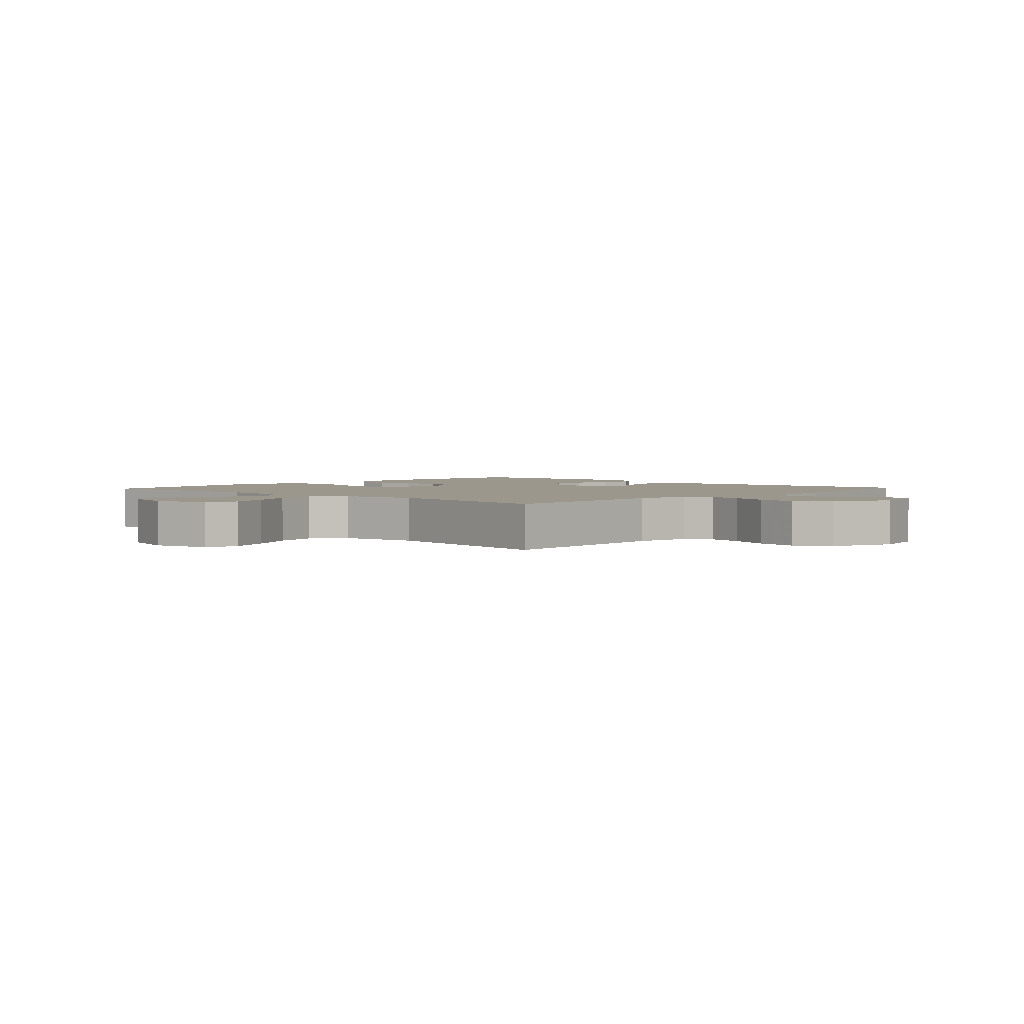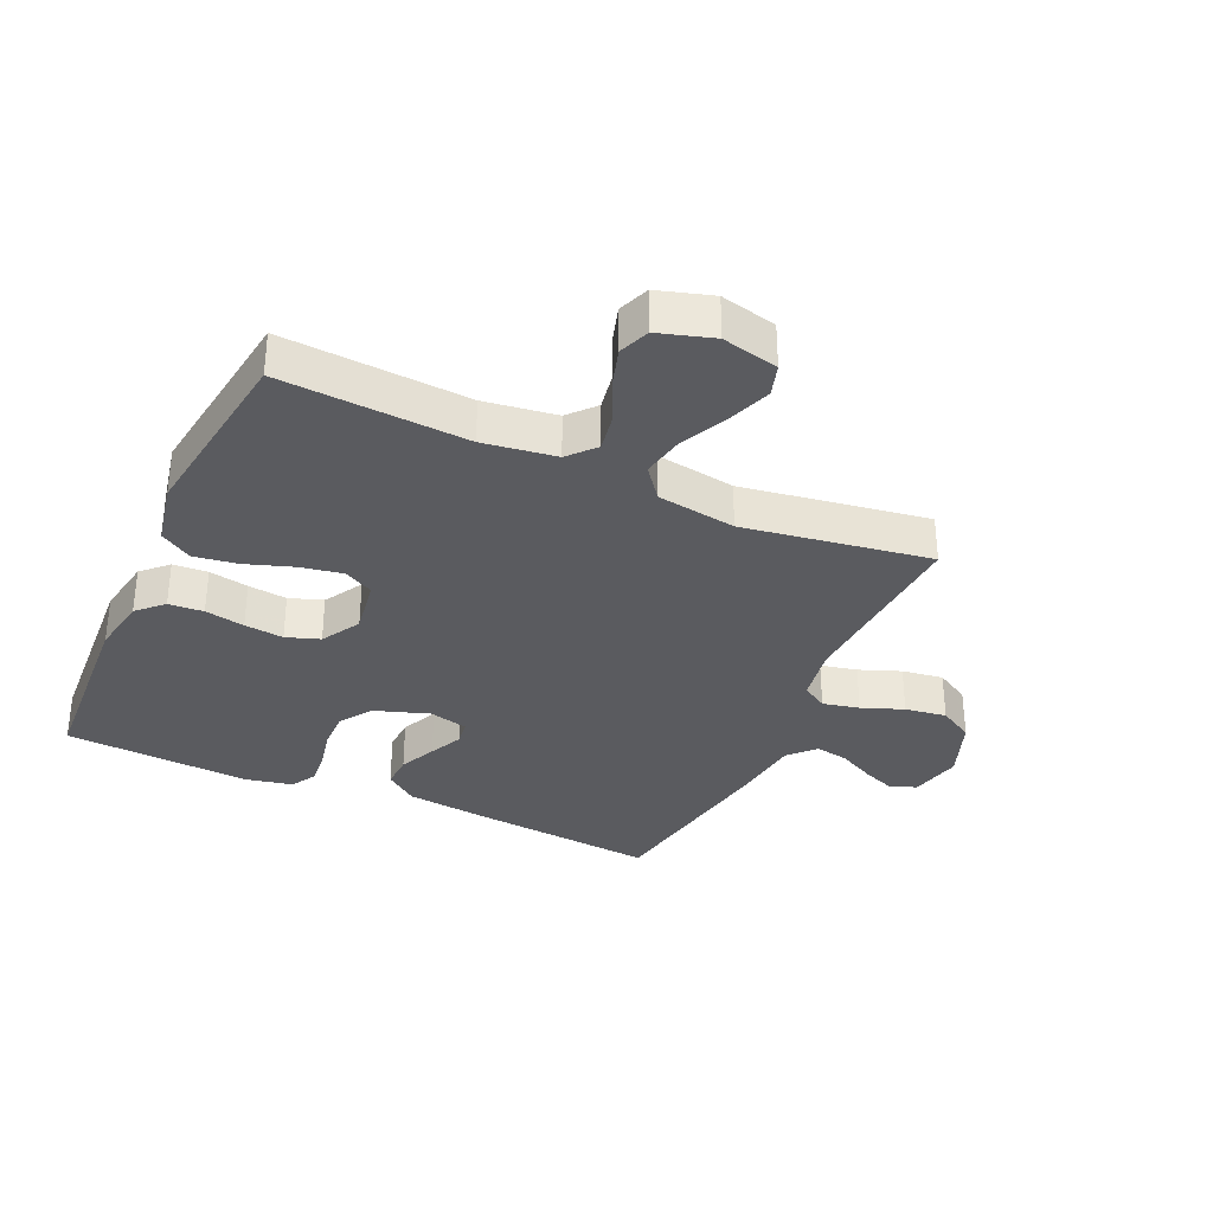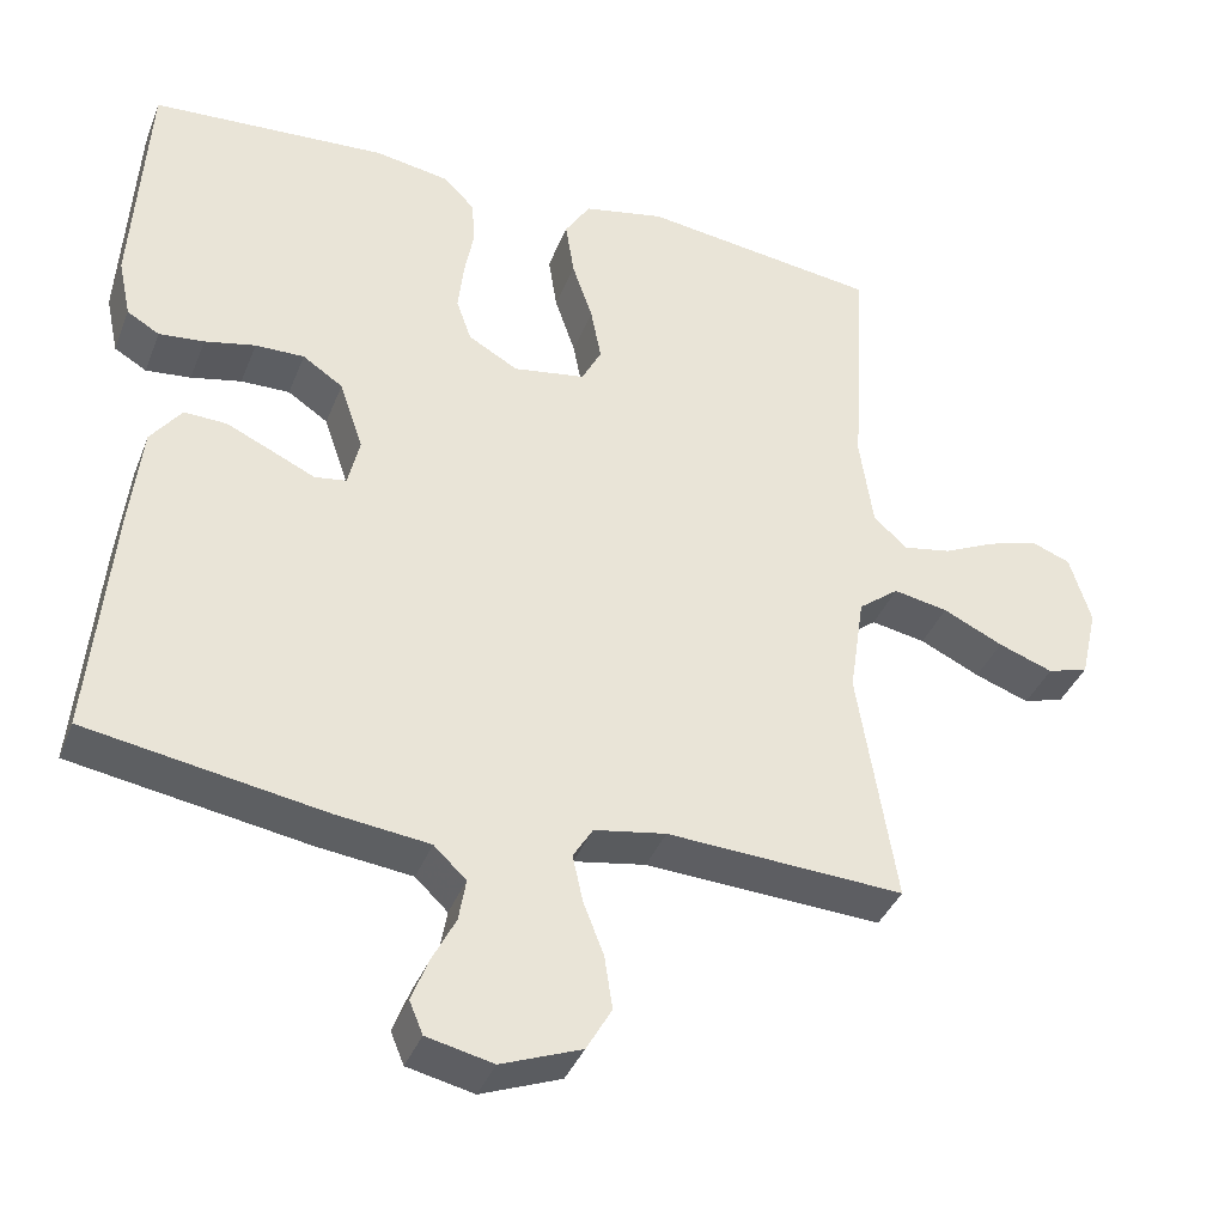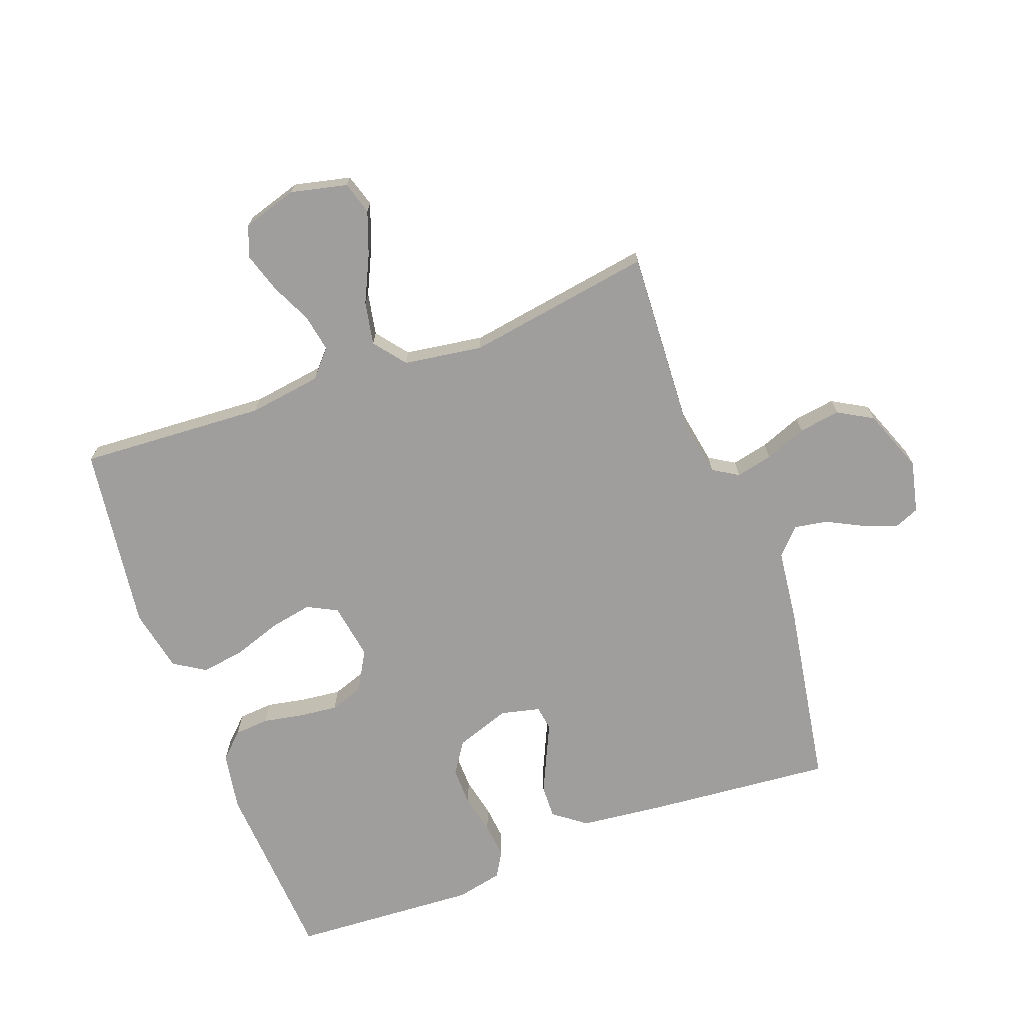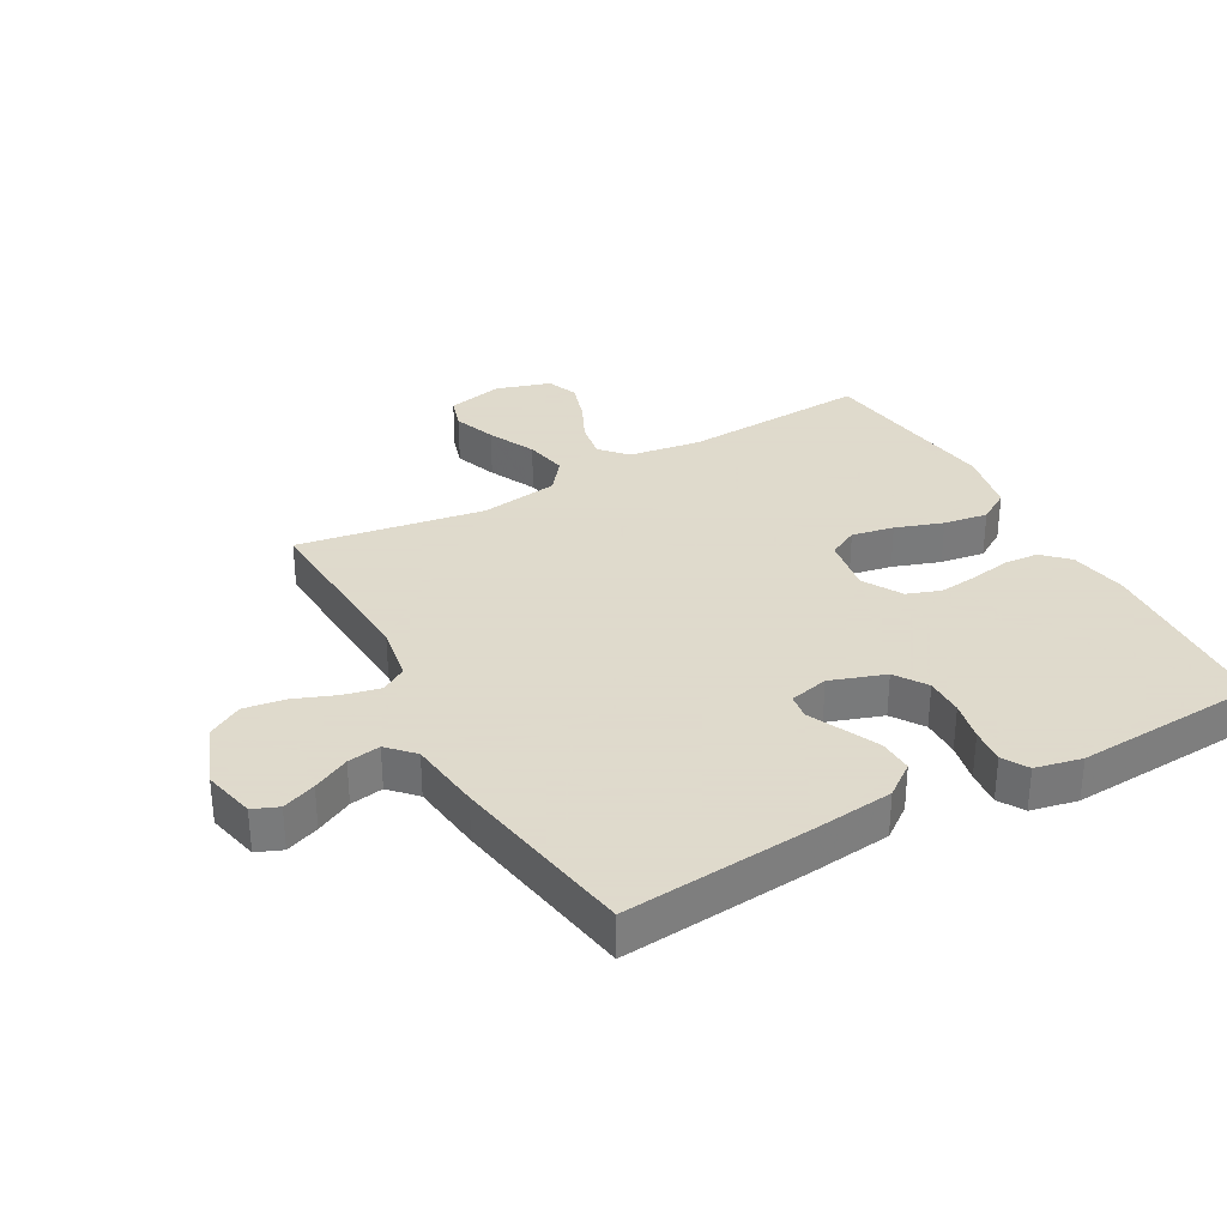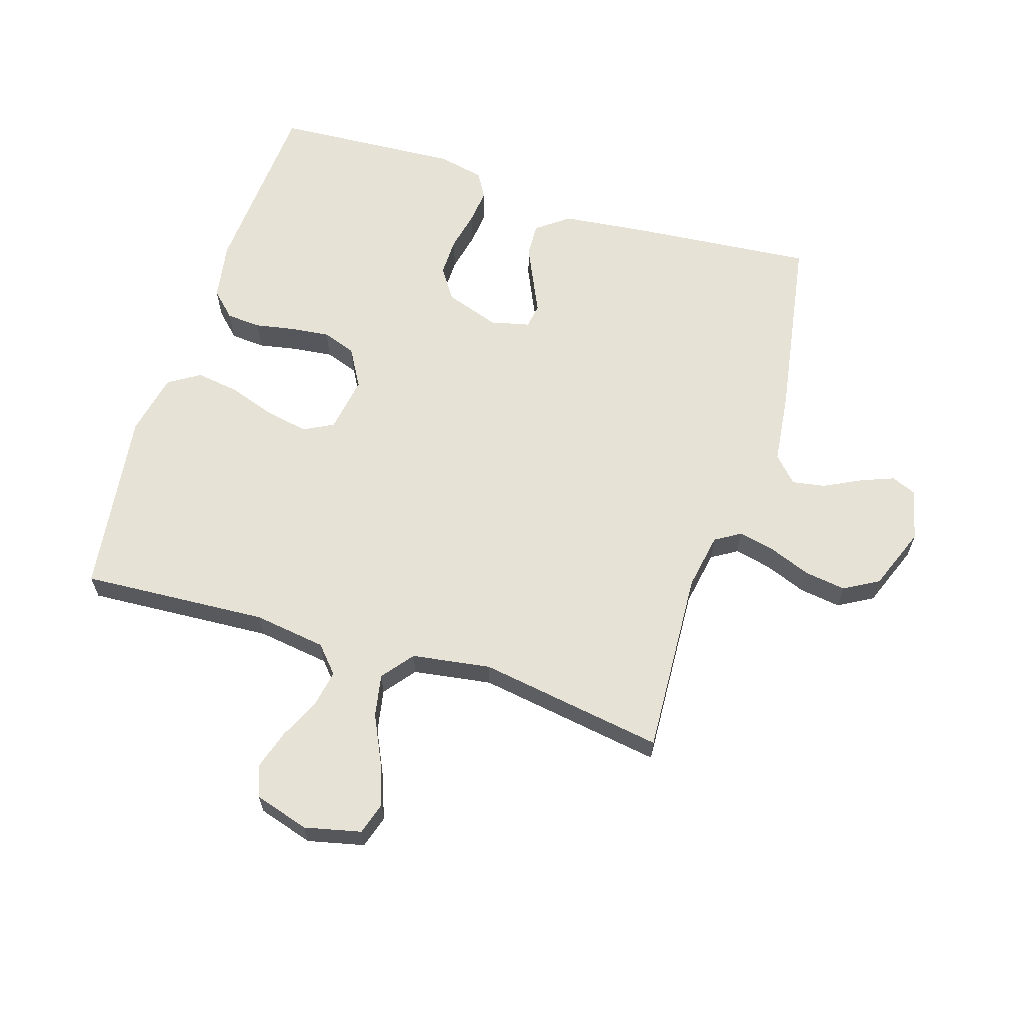
<metadata>
{"format":"obj","ext":"obj","renderer":"f3d","projection":"perspective","resolution":1024,"background":"white","views":[{"elev":2.6,"azim":132.9,"up":"+Y"},{"elev":-33.4,"azim":65.4,"up":"+Y"},{"elev":-38.2,"azim":-20.1,"up":"+Z"},{"elev":-70.9,"azim":110.3,"up":"+Y"},{"elev":32.4,"azim":-119.1,"up":"+Y"},{"elev":63.1,"azim":107.4,"up":"+Y"}]}
</metadata>
<code>
v 0.5 0.07 -0.5
v 0.2 0.07 -0.484
v 0.109 0.07 -0.5
v 0.084 0.07 -0.541
v 0.097 0.07 -0.6
v 0.123 0.07 -0.667
v 0.133 0.07 -0.734
v 0.101 0.07 -0.79
v 0 0.07 -0.829
v -0.084 0.07 -0.81
v -0.101 0.07 -0.769
v -0.08 0.07 -0.715
v -0.05 0.07 -0.656
v -0.041 0.07 -0.603
v -0.082 0.07 -0.564
v -0.2 0.07 -0.55
v -0.5 0.07 -0.5
v -0.473 0.07 -0.2
v -0.458 0.07 -0.067
v -0.419 0.07 -0.015
v -0.365 0.07 -0.017
v -0.306 0.07 -0.044
v -0.252 0.07 -0.069
v -0.212 0.07 -0.063
v -0.197 0.07 0
v -0.227 0.07 0.088
v -0.278 0.07 0.122
v -0.34 0.07 0.121
v -0.404 0.07 0.107
v -0.461 0.07 0.101
v -0.502 0.07 0.125
v -0.518 0.07 0.2
v -0.5 0.07 0.5
v -0.2 0.07 0.519
v -0.106 0.07 0.503
v -0.067 0.07 0.463
v -0.063 0.07 0.407
v -0.075 0.07 0.343
v -0.082 0.07 0.28
v -0.063 0.07 0.226
v 0 0.07 0.19
v 0.091 0.07 0.205
v 0.116 0.07 0.253
v 0.103 0.07 0.321
v 0.077 0.07 0.397
v 0.066 0.07 0.468
v 0.098 0.07 0.519
v 0.2 0.07 0.54
v 0.5 0.07 0.5
v 0.482 0.07 0.2
v 0.499 0.07 0.083
v 0.542 0.07 0.045
v 0.602 0.07 0.056
v 0.668 0.07 0.087
v 0.732 0.07 0.107
v 0.782 0.07 0.088
v 0.809 0.07 0
v 0.788 0.07 -0.091
v 0.736 0.07 -0.107
v 0.667 0.07 -0.082
v 0.591 0.07 -0.046
v 0.522 0.07 -0.033
v 0.471 0.07 -0.073
v 0.452 0.07 -0.2
v 0.5 0 -0.5
v 0.2 0 -0.484
v 0.109 0 -0.5
v 0.084 0 -0.541
v 0.097 0 -0.6
v 0.123 0 -0.667
v 0.133 0 -0.734
v 0.101 0 -0.79
v 0 0 -0.829
v -0.084 0 -0.81
v -0.101 0 -0.769
v -0.08 0 -0.715
v -0.05 0 -0.656
v -0.041 0 -0.603
v -0.082 0 -0.564
v -0.2 0 -0.55
v -0.5 0 -0.5
v -0.473 0 -0.2
v -0.458 0 -0.067
v -0.419 0 -0.015
v -0.365 0 -0.017
v -0.306 0 -0.044
v -0.252 0 -0.069
v -0.212 0 -0.063
v -0.197 0 0
v -0.227 0 0.088
v -0.278 0 0.122
v -0.34 0 0.121
v -0.404 0 0.107
v -0.461 0 0.101
v -0.502 0 0.125
v -0.518 0 0.2
v -0.5 0 0.5
v -0.2 0 0.519
v -0.106 0 0.503
v -0.067 0 0.463
v -0.063 0 0.407
v -0.075 0 0.343
v -0.082 0 0.28
v -0.063 0 0.226
v 0 0 0.19
v 0.091 0 0.205
v 0.116 0 0.253
v 0.103 0 0.321
v 0.077 0 0.397
v 0.066 0 0.468
v 0.098 0 0.519
v 0.2 0 0.54
v 0.5 0 0.5
v 0.482 0 0.2
v 0.499 0 0.083
v 0.542 0 0.045
v 0.602 0 0.056
v 0.668 0 0.087
v 0.732 0 0.107
v 0.782 0 0.088
v 0.809 0 0
v 0.788 0 -0.091
v 0.736 0 -0.107
v 0.667 0 -0.082
v 0.591 0 -0.046
v 0.522 0 -0.033
v 0.471 0 -0.073
v 0.452 0 -0.2
f 58 59 60 61
f 56 57 58 61
f 56 61 62
f 53 54 55 56
f 52 53 56 62
f 51 52 62 63
f 47 48 49 50
f 47 50 51 63
f 44 45 46 47
f 43 44 47 63
f 35 36 37 38
f 35 38 39
f 34 35 39
f 33 34 39 40
f 31 32 33 40
f 28 29 30 31
f 27 28 31 40
f 20 21 22 23
f 18 19 20 23
f 18 23 24
f 15 16 17 18
f 15 18 24
f 14 15 24 25
f 10 11 12 13
f 8 9 10 13
f 8 13 14
f 5 6 7 8
f 4 5 8 14
f 3 4 14 25
f 64 1 2
f 42 43 63 64
f 41 42 64 2
f 26 27 40 41
f 25 26 41
f 2 3 25 41
f 125 124 123 122
f 125 122 121 120
f 126 125 120
f 120 119 118 117
f 126 120 117 116
f 127 126 116 115
f 114 113 112 111
f 127 115 114 111
f 111 110 109 108
f 127 111 108 107
f 102 101 100 99
f 103 102 99
f 103 99 98
f 104 103 98 97
f 104 97 96 95
f 95 94 93 92
f 104 95 92 91
f 87 86 85 84
f 87 84 83 82
f 88 87 82
f 82 81 80 79
f 88 82 79
f 89 88 79 78
f 77 76 75 74
f 77 74 73 72
f 78 77 72
f 72 71 70 69
f 78 72 69 68
f 89 78 68 67
f 66 65 128
f 128 127 107 106
f 66 128 106 105
f 105 104 91 90
f 105 90 89
f 105 89 67 66
f 1 65 66 2
f 2 66 67 3
f 3 67 68 4
f 4 68 69 5
f 5 69 70 6
f 6 70 71 7
f 7 71 72 8
f 8 72 73 9
f 9 73 74 10
f 10 74 75 11
f 11 75 76 12
f 12 76 77 13
f 13 77 78 14
f 14 78 79 15
f 15 79 80 16
f 16 80 81 17
f 17 81 82 18
f 18 82 83 19
f 19 83 84 20
f 20 84 85 21
f 21 85 86 22
f 22 86 87 23
f 23 87 88 24
f 24 88 89 25
f 25 89 90 26
f 26 90 91 27
f 27 91 92 28
f 28 92 93 29
f 29 93 94 30
f 30 94 95 31
f 31 95 96 32
f 32 96 97 33
f 33 97 98 34
f 34 98 99 35
f 35 99 100 36
f 36 100 101 37
f 37 101 102 38
f 38 102 103 39
f 39 103 104 40
f 40 104 105 41
f 41 105 106 42
f 42 106 107 43
f 43 107 108 44
f 44 108 109 45
f 45 109 110 46
f 46 110 111 47
f 47 111 112 48
f 48 112 113 49
f 49 113 114 50
f 50 114 115 51
f 51 115 116 52
f 52 116 117 53
f 53 117 118 54
f 54 118 119 55
f 55 119 120 56
f 56 120 121 57
f 57 121 122 58
f 58 122 123 59
f 59 123 124 60
f 60 124 125 61
f 61 125 126 62
f 62 126 127 63
f 63 127 128 64
f 64 128 65 1

</code>
